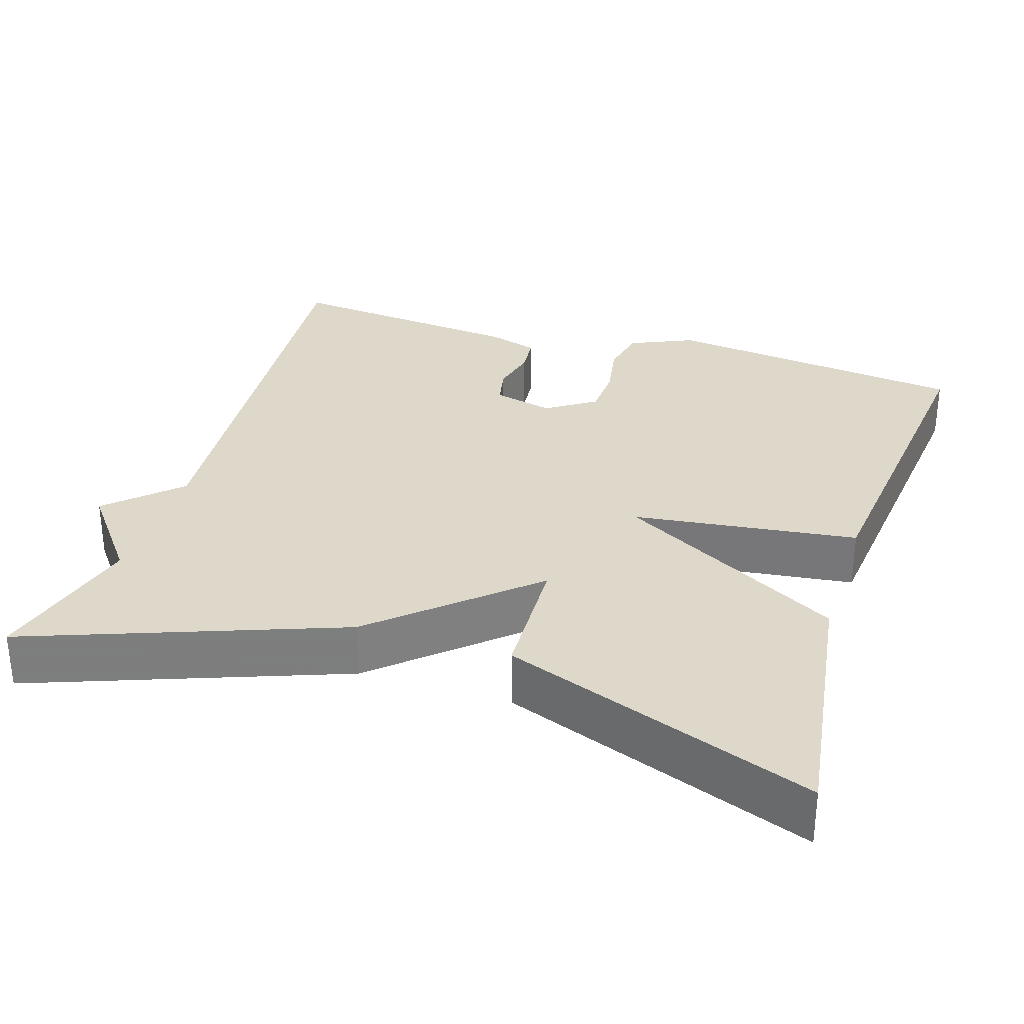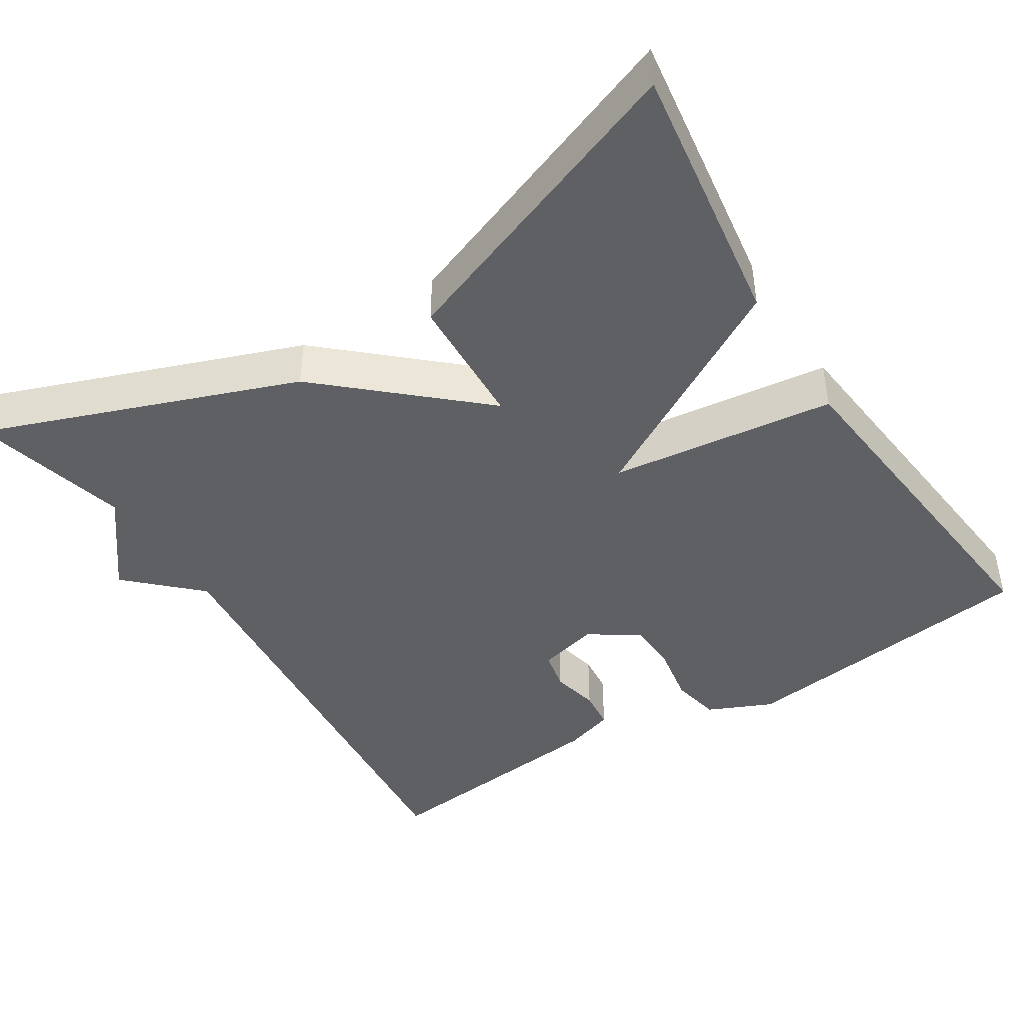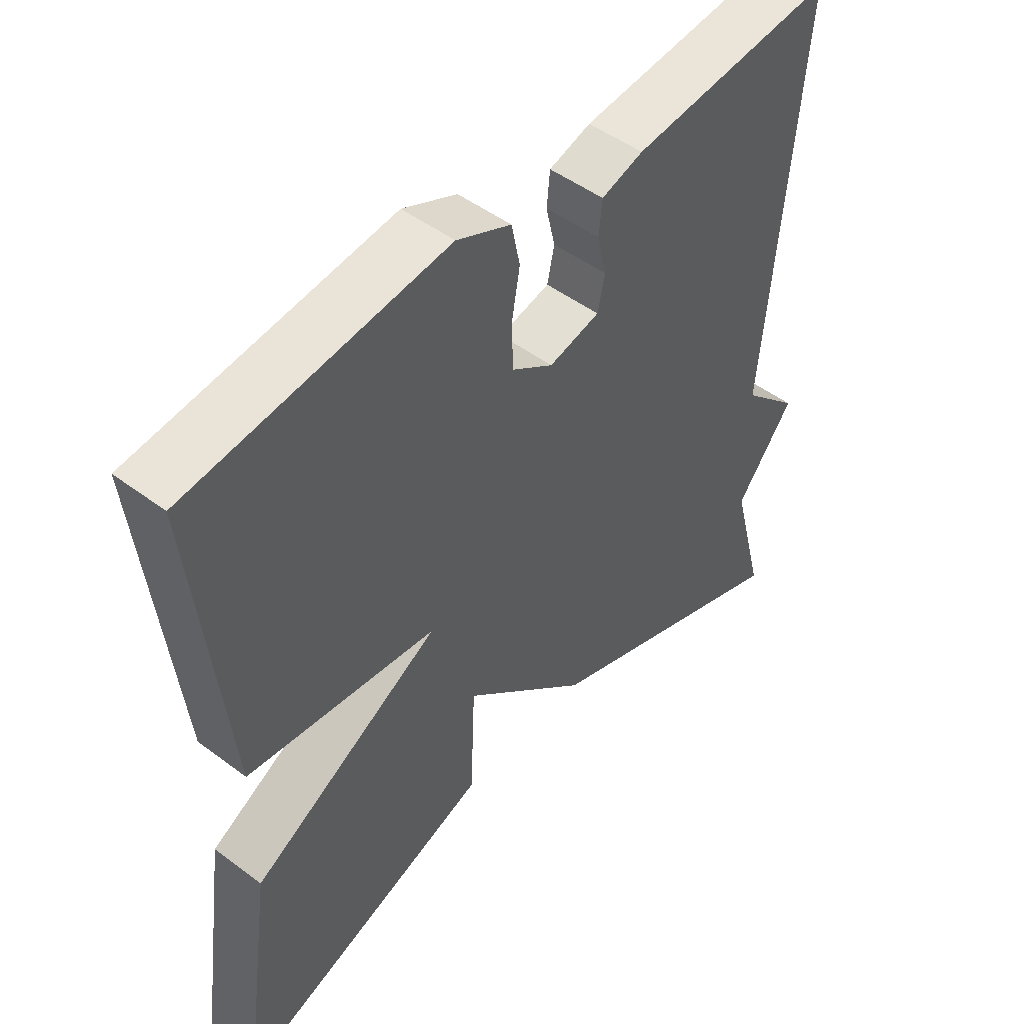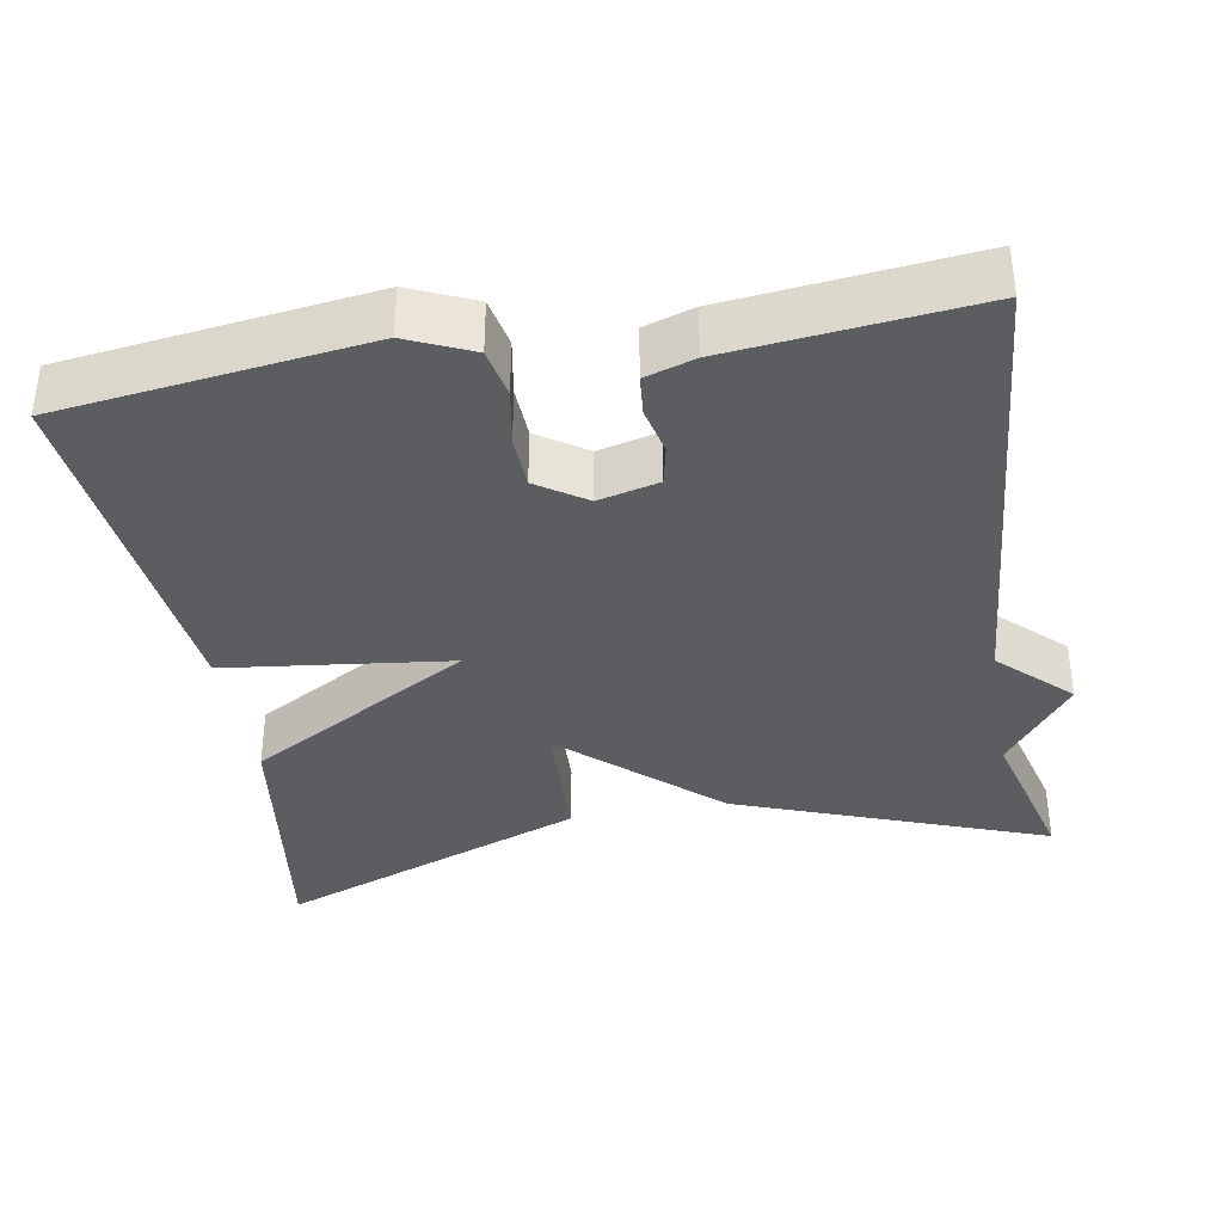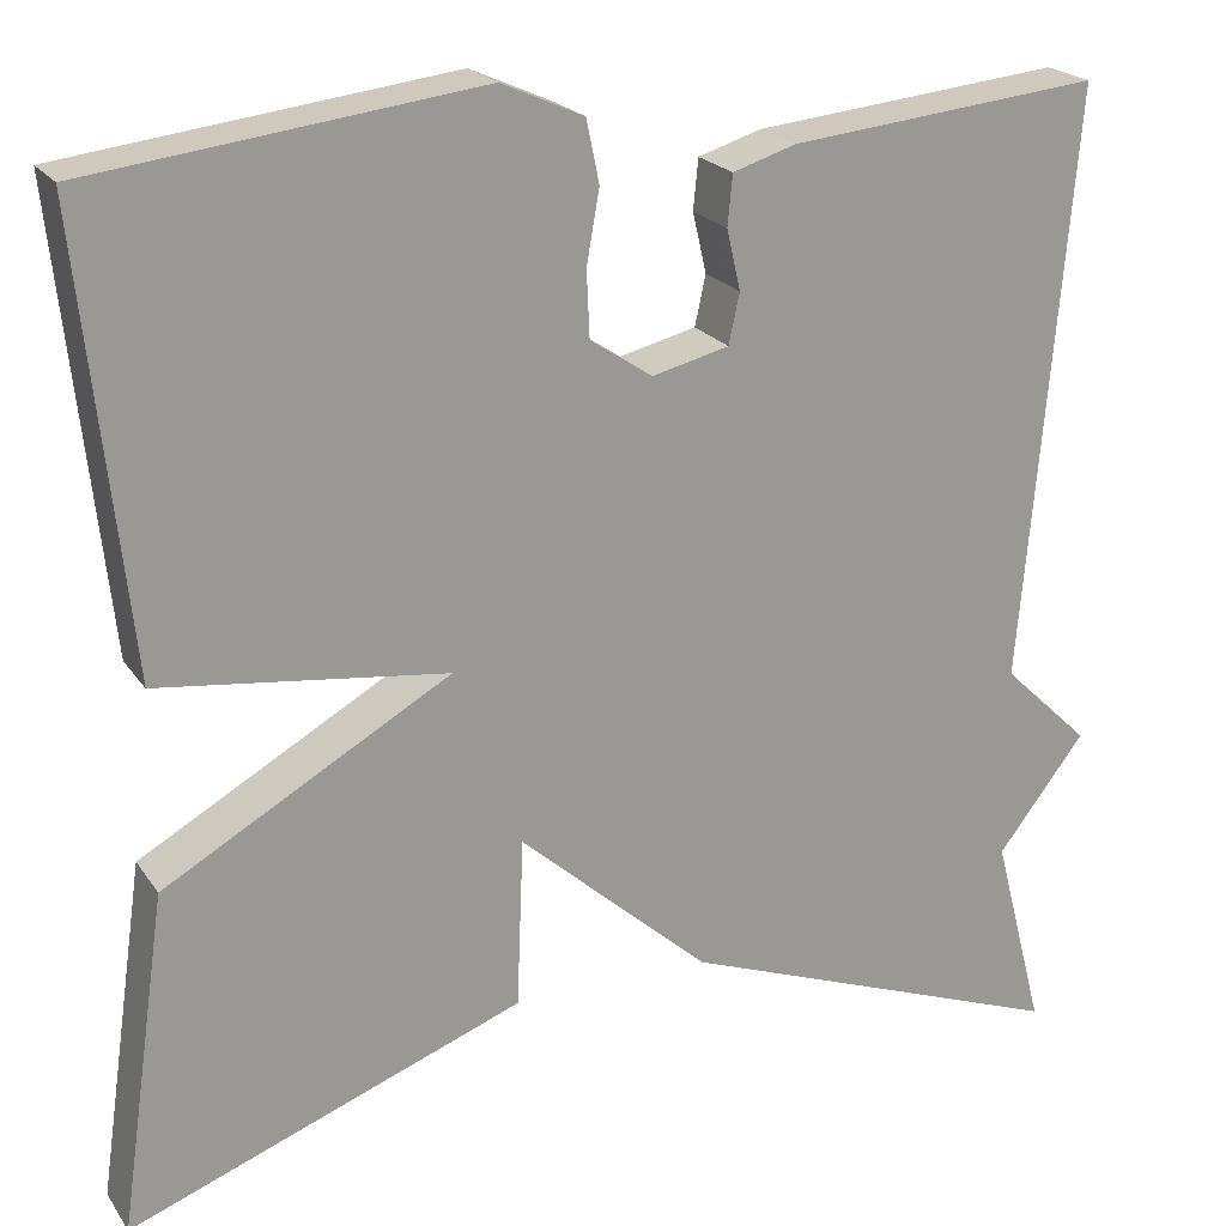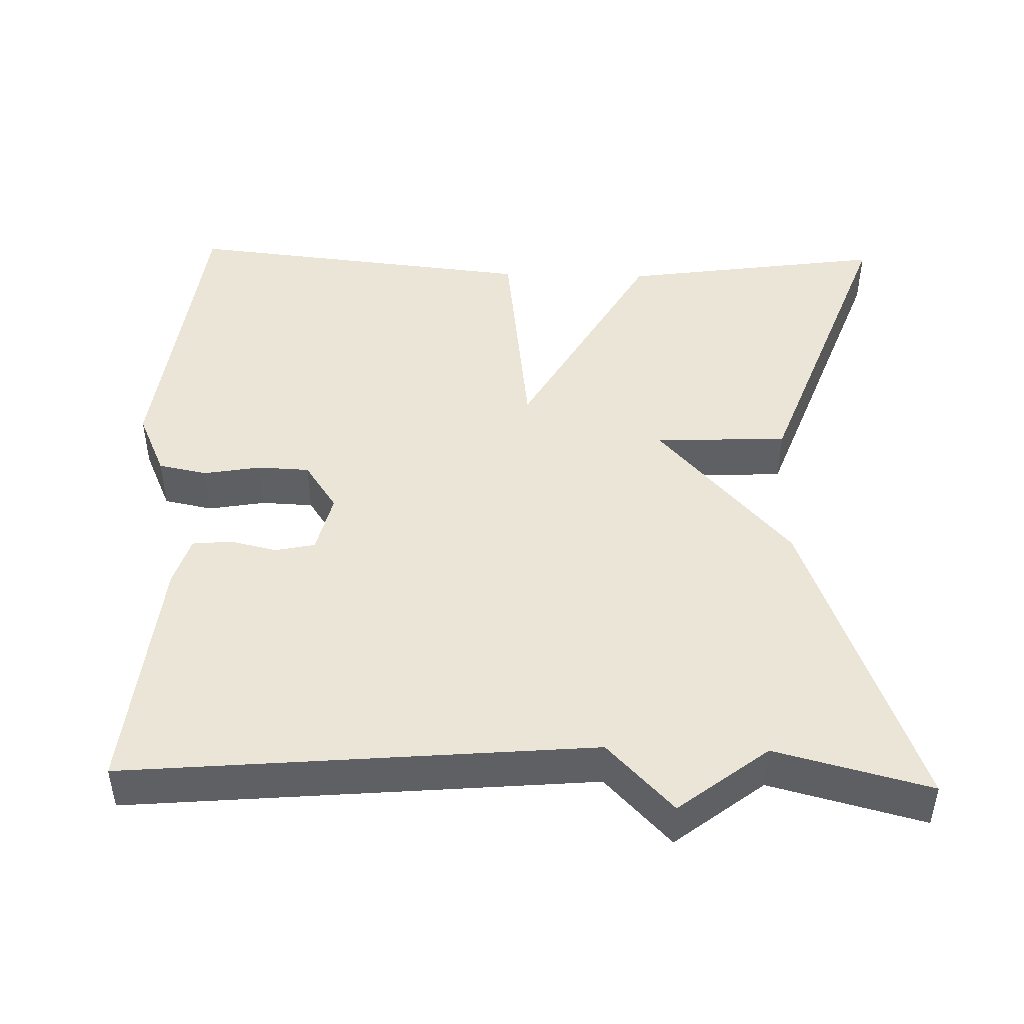
<metadata>
{"format":"obj","ext":"obj","renderer":"f3d","projection":"perspective","resolution":1024,"background":"white","views":[{"elev":31.0,"azim":-162.4,"up":"+Y"},{"elev":-44.2,"azim":-147.7,"up":"+Y"},{"elev":48.5,"azim":-50.0,"up":"+Z"},{"elev":-37.0,"azim":10.0,"up":"+Y"},{"elev":21.3,"azim":-25.0,"up":"+Z"},{"elev":46.0,"azim":91.5,"up":"+Y"}]}
</metadata>
<code>
v -0.5 0.07 -0.5
v -0.451 0.07 -0.157
v -0.161 0.07 0.007
v -0.451 0.07 0.043
v -0.5 0.07 0.5
v -0.107 0.07 0.549
v -0.024 0.07 0.512
v -0.011 0.07 0.449
v -0.024 0.07 0.375
v -0.021 0.07 0.308
v 0.042 0.07 0.266
v 0.12 0.07 0.285
v 0.131 0.07 0.336
v 0.117 0.07 0.397
v 0.122 0.07 0.448
v 0.186 0.07 0.468
v 0.5 0.07 0.5
v 0.448 0.07 -0.1
v 0.537 0.07 -0.185
v 0.448 0.07 -0.3
v 0.5 0.07 -0.5
v 0.1 0.07 -0.351
v -0.093 0.07 -0.179
v -0.1 0.07 -0.351
v -0.5 0 -0.5
v -0.451 0 -0.157
v -0.161 0 0.007
v -0.451 0 0.043
v -0.5 0 0.5
v -0.107 0 0.549
v -0.024 0 0.512
v -0.011 0 0.449
v -0.024 0 0.375
v -0.021 0 0.308
v 0.042 0 0.266
v 0.12 0 0.285
v 0.131 0 0.336
v 0.117 0 0.397
v 0.122 0 0.448
v 0.186 0 0.468
v 0.5 0 0.5
v 0.448 0 -0.1
v 0.537 0 -0.185
v 0.448 0 -0.3
v 0.5 0 -0.5
v 0.1 0 -0.351
v -0.093 0 -0.179
v -0.1 0 -0.351
f 1 2 3
f 24 1 3
f 23 24 3
f 22 23 3
f 21 22 3
f 20 21 3
f 18 19 20 3
f 16 17 18
f 15 16 18
f 14 15 18
f 13 14 18
f 12 13 18
f 11 12 18 3
f 3 4 5
f 11 3 5
f 10 11 5
f 9 10 5 6
f 6 7 8 9
f 27 26 25
f 27 25 48
f 27 48 47
f 27 47 46
f 27 46 45
f 27 45 44
f 27 44 43 42
f 42 41 40
f 42 40 39
f 42 39 38
f 42 38 37
f 42 37 36
f 27 42 36 35
f 29 28 27
f 29 27 35
f 29 35 34
f 30 29 34 33
f 33 32 31 30
f 1 25 26 2
f 2 26 27 3
f 3 27 28 4
f 4 28 29 5
f 5 29 30 6
f 6 30 31 7
f 7 31 32 8
f 8 32 33 9
f 9 33 34 10
f 10 34 35 11
f 11 35 36 12
f 12 36 37 13
f 13 37 38 14
f 14 38 39 15
f 15 39 40 16
f 16 40 41 17
f 17 41 42 18
f 18 42 43 19
f 19 43 44 20
f 20 44 45 21
f 21 45 46 22
f 22 46 47 23
f 23 47 48 24
f 24 48 25 1

</code>
